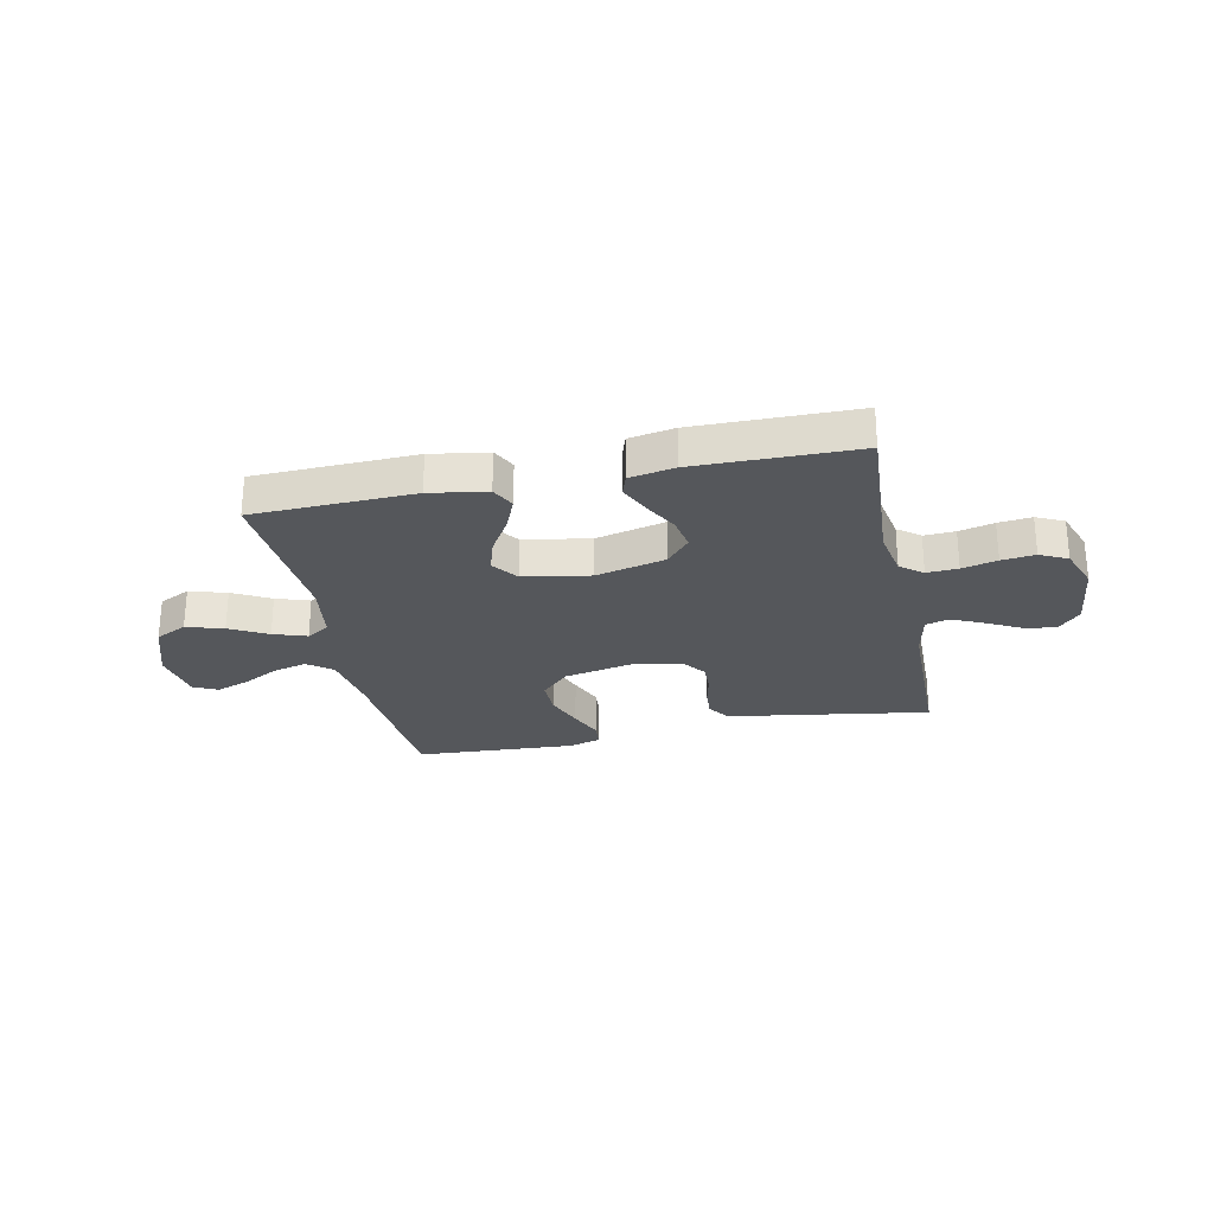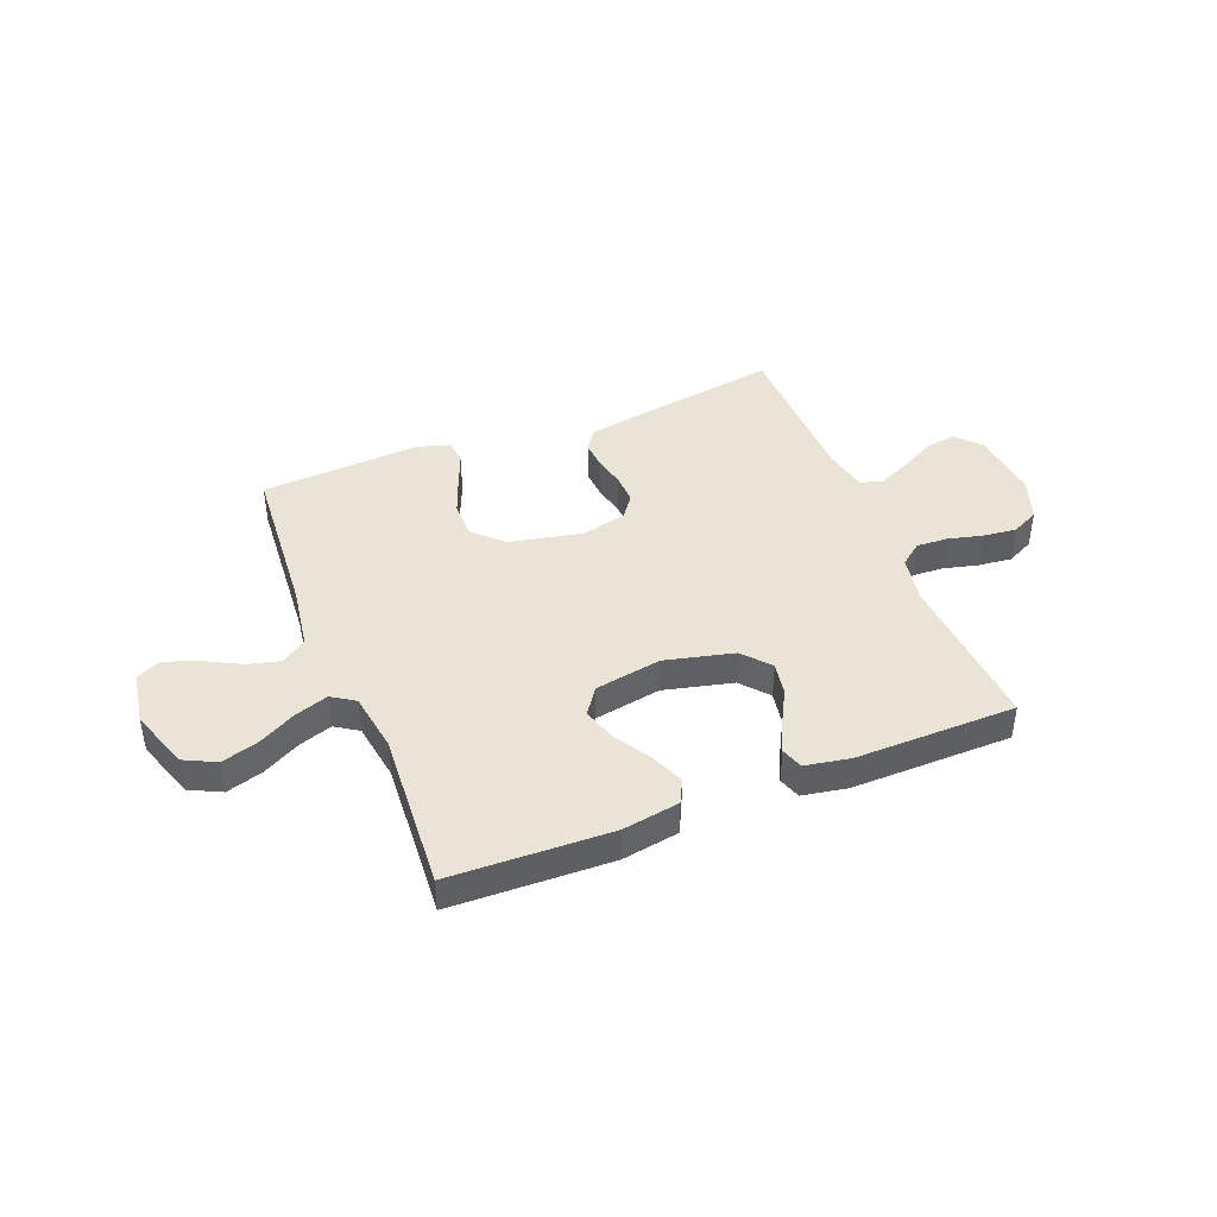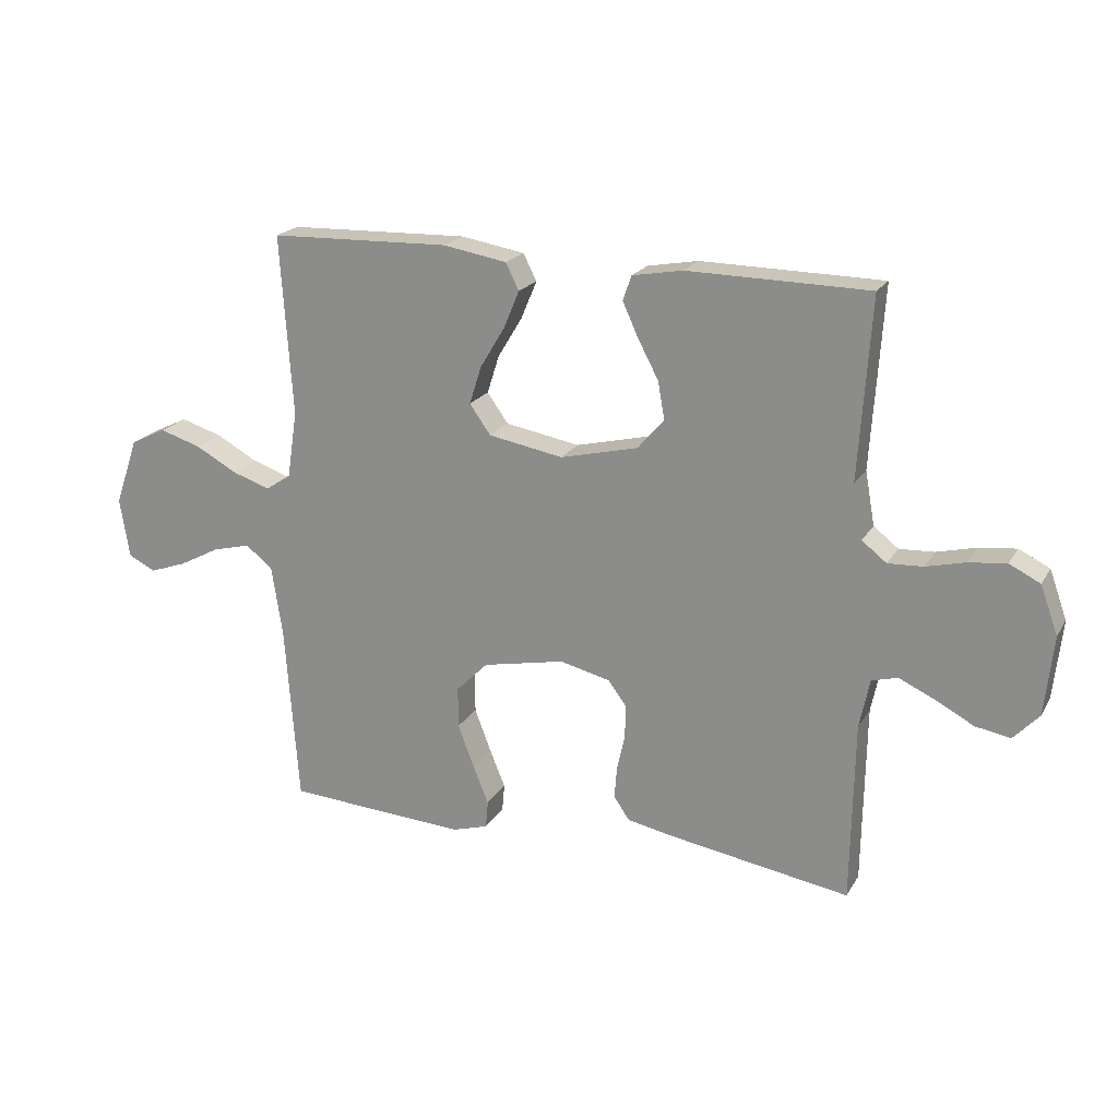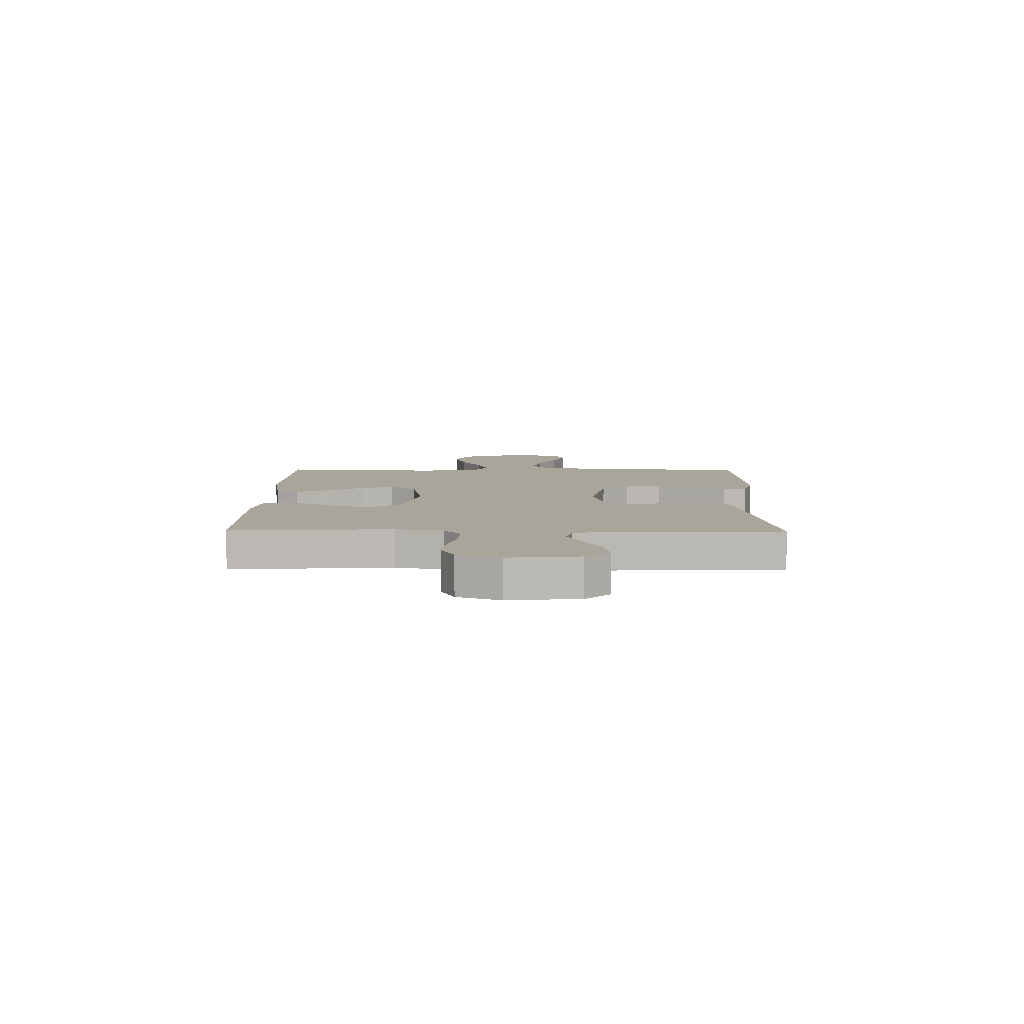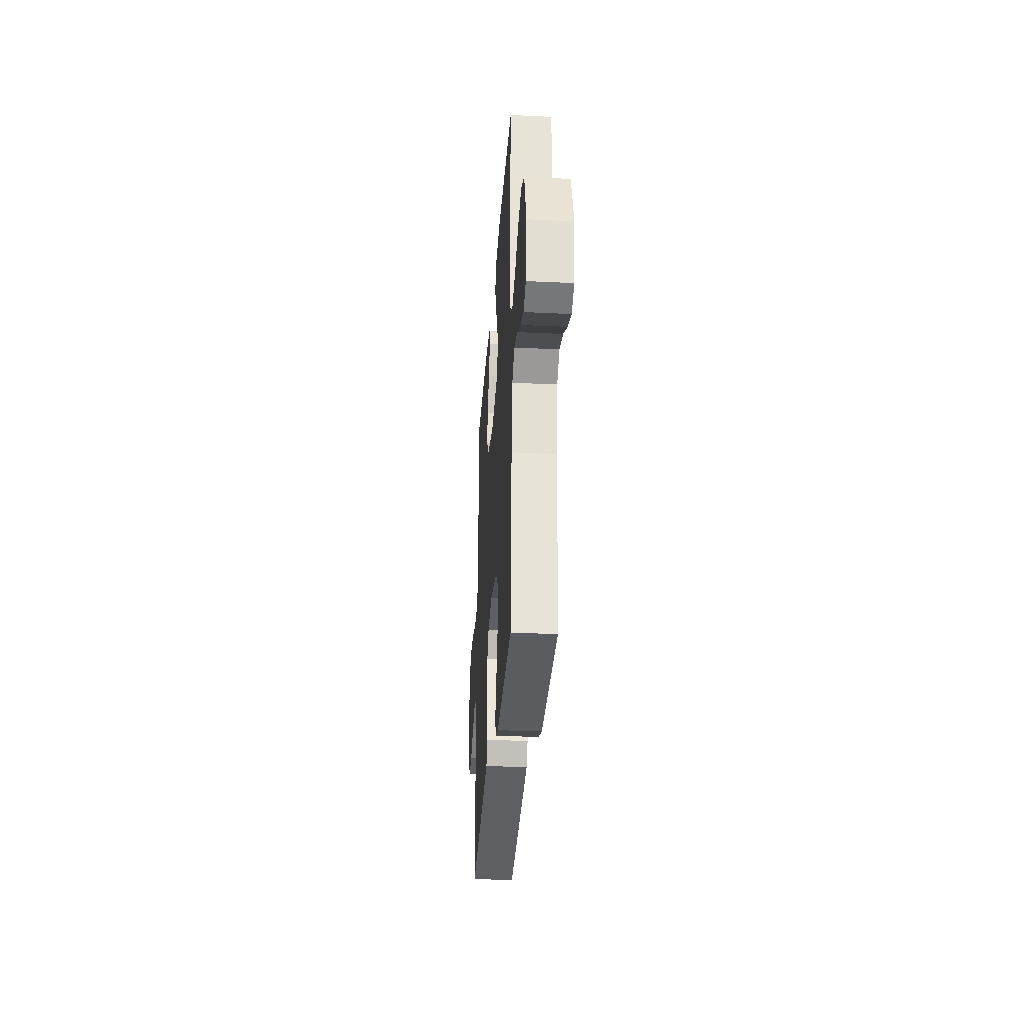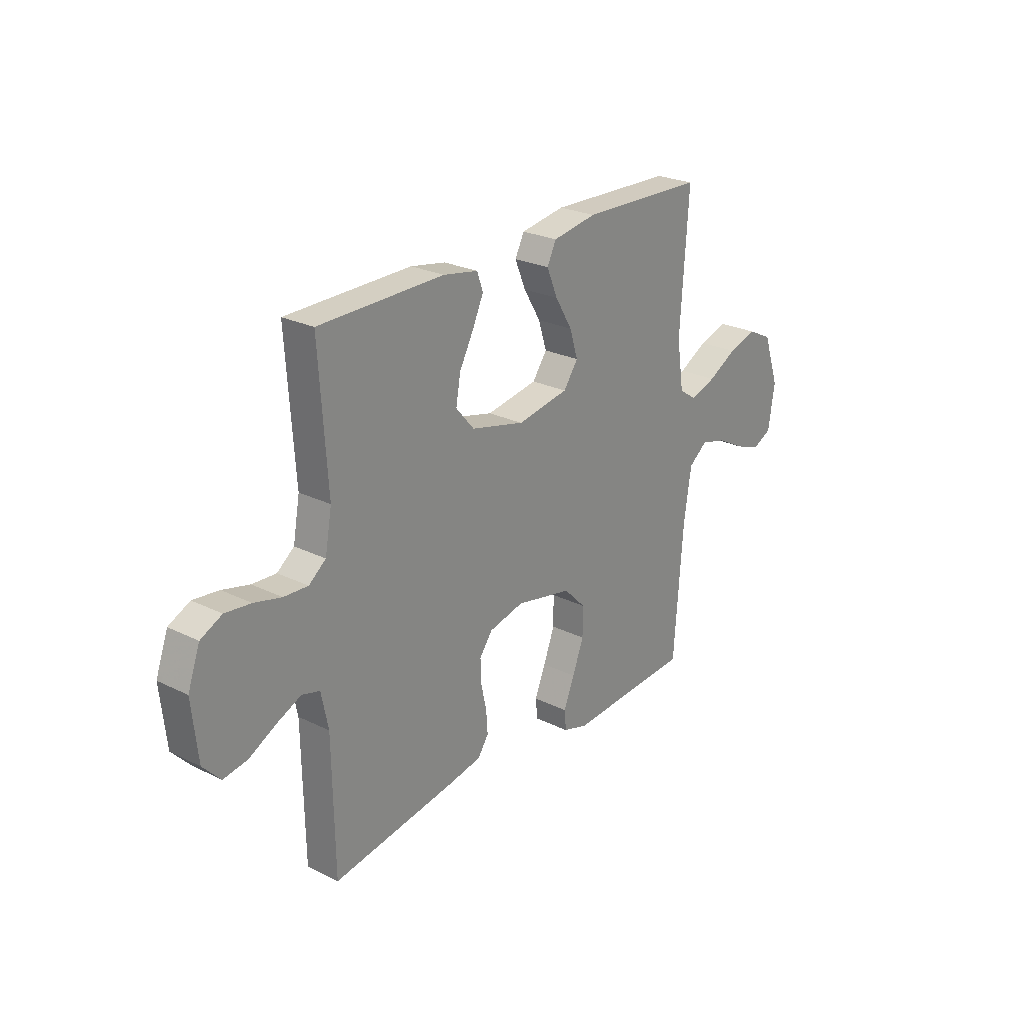
<metadata>
{"format":"obj","ext":"obj","renderer":"f3d","projection":"perspective","resolution":1024,"background":"white","views":[{"elev":-26.5,"azim":12.0,"up":"+Y"},{"elev":42.4,"azim":-21.6,"up":"+Y"},{"elev":20.3,"azim":22.5,"up":"+Z"},{"elev":7.6,"azim":90.7,"up":"+Y"},{"elev":-30.9,"azim":-93.9,"up":"+Z"},{"elev":24.9,"azim":128.7,"up":"+Z"}]}
</metadata>
<code>
v 0.5 0.07 -0.5
v 0.2 0.07 -0.452
v 0.122 0.07 -0.437
v 0.096 0.07 -0.399
v 0.1 0.07 -0.345
v 0.113 0.07 -0.287
v 0.115 0.07 -0.232
v 0.084 0.07 -0.19
v 0 0.07 -0.17
v -0.136 0.07 -0.198
v -0.189 0.07 -0.251
v -0.189 0.07 -0.319
v -0.162 0.07 -0.39
v -0.136 0.07 -0.454
v -0.14 0.07 -0.5
v -0.2 0.07 -0.518
v -0.5 0.07 -0.5
v -0.522 0.07 -0.2
v -0.54 0.07 -0.083
v -0.585 0.07 -0.048
v -0.648 0.07 -0.064
v -0.716 0.07 -0.1
v -0.778 0.07 -0.122
v -0.823 0.07 -0.1
v -0.839 0.07 0
v -0.8 0.07 0.112
v -0.741 0.07 0.141
v -0.672 0.07 0.12
v -0.602 0.07 0.082
v -0.54 0.07 0.061
v -0.497 0.07 0.089
v -0.48 0.07 0.2
v -0.5 0.07 0.5
v -0.2 0.07 0.509
v -0.094 0.07 0.491
v -0.072 0.07 0.447
v -0.098 0.07 0.385
v -0.139 0.07 0.317
v -0.159 0.07 0.254
v -0.124 0.07 0.205
v 0 0.07 0.183
v 0.129 0.07 0.214
v 0.173 0.07 0.265
v 0.162 0.07 0.327
v 0.128 0.07 0.391
v 0.102 0.07 0.448
v 0.116 0.07 0.489
v 0.2 0.07 0.504
v 0.5 0.07 0.5
v 0.48 0.07 0.2
v 0.496 0.07 0.111
v 0.537 0.07 0.079
v 0.595 0.07 0.082
v 0.66 0.07 0.098
v 0.722 0.07 0.105
v 0.773 0.07 0.08
v 0.802 0.07 0
v 0.788 0.07 -0.132
v 0.746 0.07 -0.177
v 0.688 0.07 -0.167
v 0.624 0.07 -0.133
v 0.565 0.07 -0.106
v 0.522 0.07 -0.118
v 0.505 0.07 -0.2
v 0.5 0 -0.5
v 0.2 0 -0.452
v 0.122 0 -0.437
v 0.096 0 -0.399
v 0.1 0 -0.345
v 0.113 0 -0.287
v 0.115 0 -0.232
v 0.084 0 -0.19
v 0 0 -0.17
v -0.136 0 -0.198
v -0.189 0 -0.251
v -0.189 0 -0.319
v -0.162 0 -0.39
v -0.136 0 -0.454
v -0.14 0 -0.5
v -0.2 0 -0.518
v -0.5 0 -0.5
v -0.522 0 -0.2
v -0.54 0 -0.083
v -0.585 0 -0.048
v -0.648 0 -0.064
v -0.716 0 -0.1
v -0.778 0 -0.122
v -0.823 0 -0.1
v -0.839 0 0
v -0.8 0 0.112
v -0.741 0 0.141
v -0.672 0 0.12
v -0.602 0 0.082
v -0.54 0 0.061
v -0.497 0 0.089
v -0.48 0 0.2
v -0.5 0 0.5
v -0.2 0 0.509
v -0.094 0 0.491
v -0.072 0 0.447
v -0.098 0 0.385
v -0.139 0 0.317
v -0.159 0 0.254
v -0.124 0 0.205
v 0 0 0.183
v 0.129 0 0.214
v 0.173 0 0.265
v 0.162 0 0.327
v 0.128 0 0.391
v 0.102 0 0.448
v 0.116 0 0.489
v 0.2 0 0.504
v 0.5 0 0.5
v 0.48 0 0.2
v 0.496 0 0.111
v 0.537 0 0.079
v 0.595 0 0.082
v 0.66 0 0.098
v 0.722 0 0.105
v 0.773 0 0.08
v 0.802 0 0
v 0.788 0 -0.132
v 0.746 0 -0.177
v 0.688 0 -0.167
v 0.624 0 -0.133
v 0.565 0 -0.106
v 0.522 0 -0.118
v 0.505 0 -0.2
f 59 60 61
f 58 59 61
f 57 58 61
f 56 57 61
f 55 56 61
f 54 55 61
f 53 54 61
f 52 53 61 62
f 51 52 62 63
f 48 49 50
f 47 48 50
f 46 47 50
f 45 46 50
f 44 45 50
f 51 63 64
f 50 51 64
f 44 50 64
f 43 44 64
f 36 37 38
f 35 36 38
f 34 35 38
f 33 34 38
f 32 33 38
f 31 32 38 39
f 30 31 39 40
f 27 28 29
f 26 27 29
f 25 26 29
f 24 25 29
f 23 24 29
f 22 23 29
f 21 22 29
f 20 21 29 30
f 30 40 41
f 20 30 41
f 19 20 41
f 16 17 18
f 15 16 18
f 14 15 18
f 13 14 18
f 12 13 18 19
f 4 5 6
f 3 4 6
f 2 3 6
f 1 2 6
f 64 1 6
f 64 6 7
f 64 7 8
f 43 64 8
f 42 43 8
f 41 42 8 9
f 19 41 9 10
f 11 12 19
f 10 11 19
f 125 124 123
f 125 123 122
f 125 122 121
f 125 121 120
f 125 120 119
f 125 119 118
f 125 118 117
f 126 125 117 116
f 127 126 116 115
f 114 113 112
f 114 112 111
f 114 111 110
f 114 110 109
f 114 109 108
f 128 127 115
f 128 115 114
f 128 114 108
f 128 108 107
f 102 101 100
f 102 100 99
f 102 99 98
f 102 98 97
f 102 97 96
f 103 102 96 95
f 104 103 95 94
f 93 92 91
f 93 91 90
f 93 90 89
f 93 89 88
f 93 88 87
f 93 87 86
f 93 86 85
f 94 93 85 84
f 105 104 94
f 105 94 84
f 105 84 83
f 82 81 80
f 82 80 79
f 82 79 78
f 82 78 77
f 83 82 77 76
f 70 69 68
f 70 68 67
f 70 67 66
f 70 66 65
f 70 65 128
f 71 70 128
f 72 71 128
f 72 128 107
f 72 107 106
f 73 72 106 105
f 74 73 105 83
f 83 76 75
f 83 75 74
f 1 65 66 2
f 2 66 67 3
f 3 67 68 4
f 4 68 69 5
f 5 69 70 6
f 6 70 71 7
f 7 71 72 8
f 8 72 73 9
f 9 73 74 10
f 10 74 75 11
f 11 75 76 12
f 12 76 77 13
f 13 77 78 14
f 14 78 79 15
f 15 79 80 16
f 16 80 81 17
f 17 81 82 18
f 18 82 83 19
f 19 83 84 20
f 20 84 85 21
f 21 85 86 22
f 22 86 87 23
f 23 87 88 24
f 24 88 89 25
f 25 89 90 26
f 26 90 91 27
f 27 91 92 28
f 28 92 93 29
f 29 93 94 30
f 30 94 95 31
f 31 95 96 32
f 32 96 97 33
f 33 97 98 34
f 34 98 99 35
f 35 99 100 36
f 36 100 101 37
f 37 101 102 38
f 38 102 103 39
f 39 103 104 40
f 40 104 105 41
f 41 105 106 42
f 42 106 107 43
f 43 107 108 44
f 44 108 109 45
f 45 109 110 46
f 46 110 111 47
f 47 111 112 48
f 48 112 113 49
f 49 113 114 50
f 50 114 115 51
f 51 115 116 52
f 52 116 117 53
f 53 117 118 54
f 54 118 119 55
f 55 119 120 56
f 56 120 121 57
f 57 121 122 58
f 58 122 123 59
f 59 123 124 60
f 60 124 125 61
f 61 125 126 62
f 62 126 127 63
f 63 127 128 64
f 64 128 65 1

</code>
